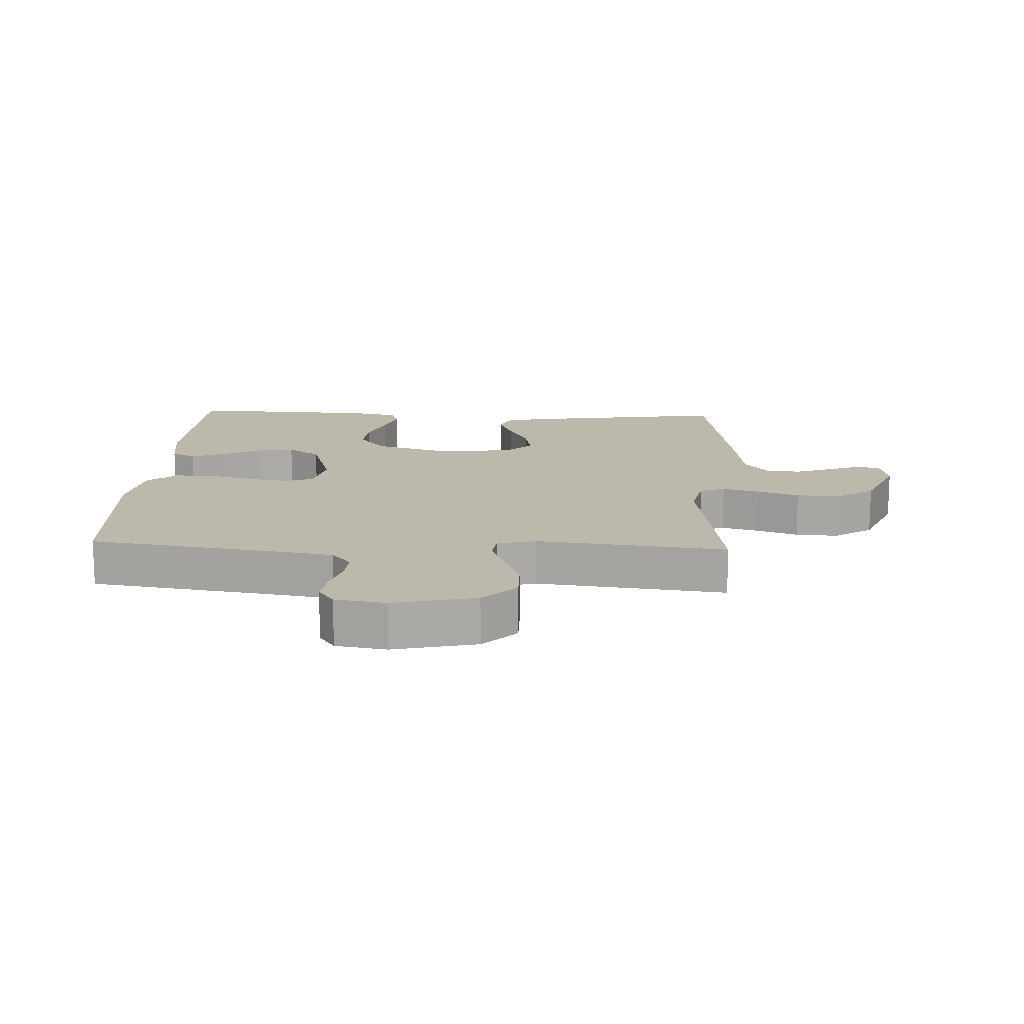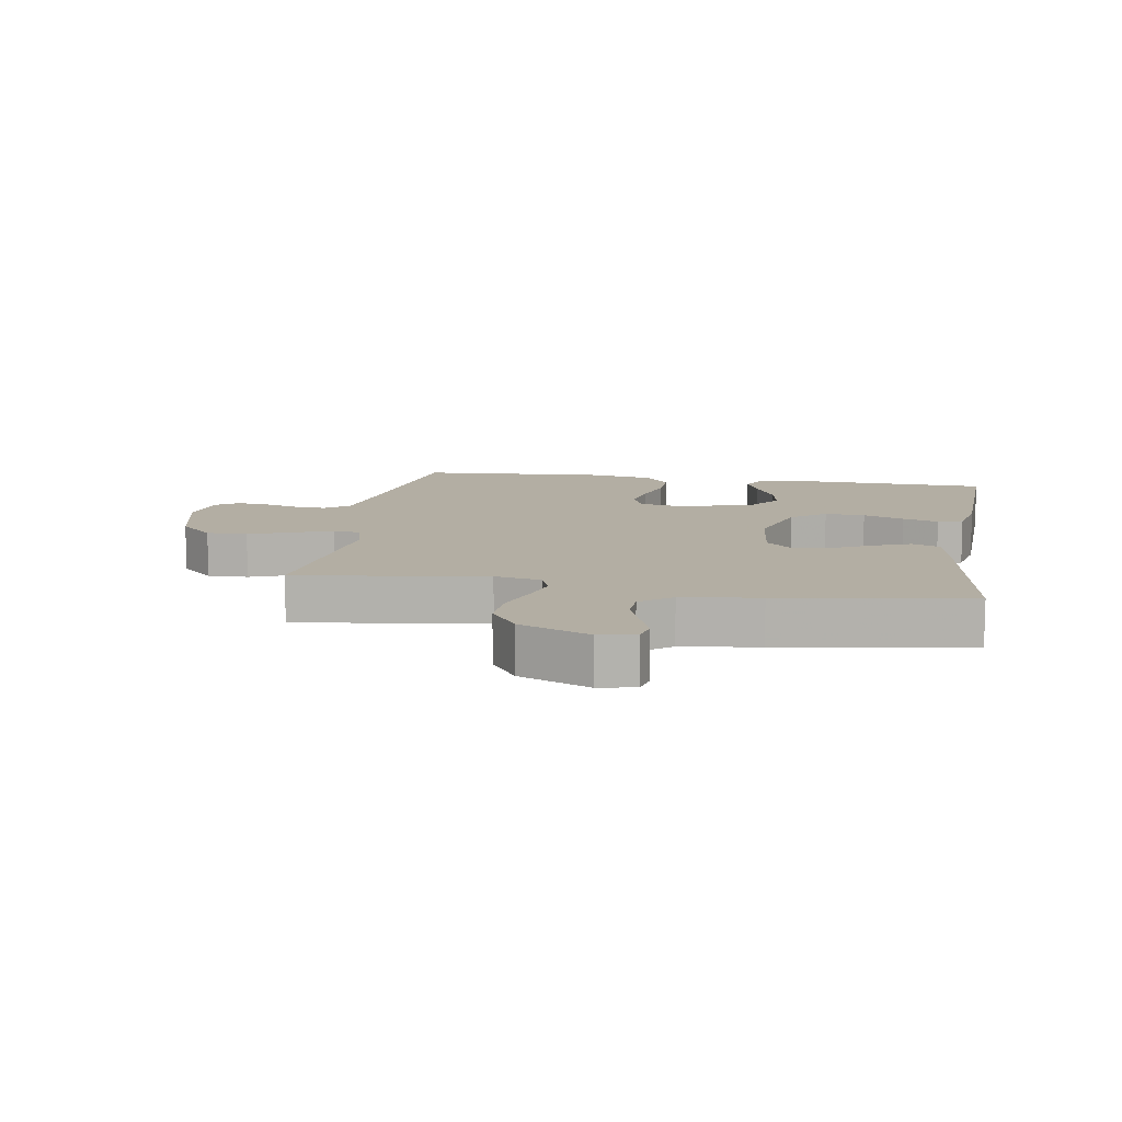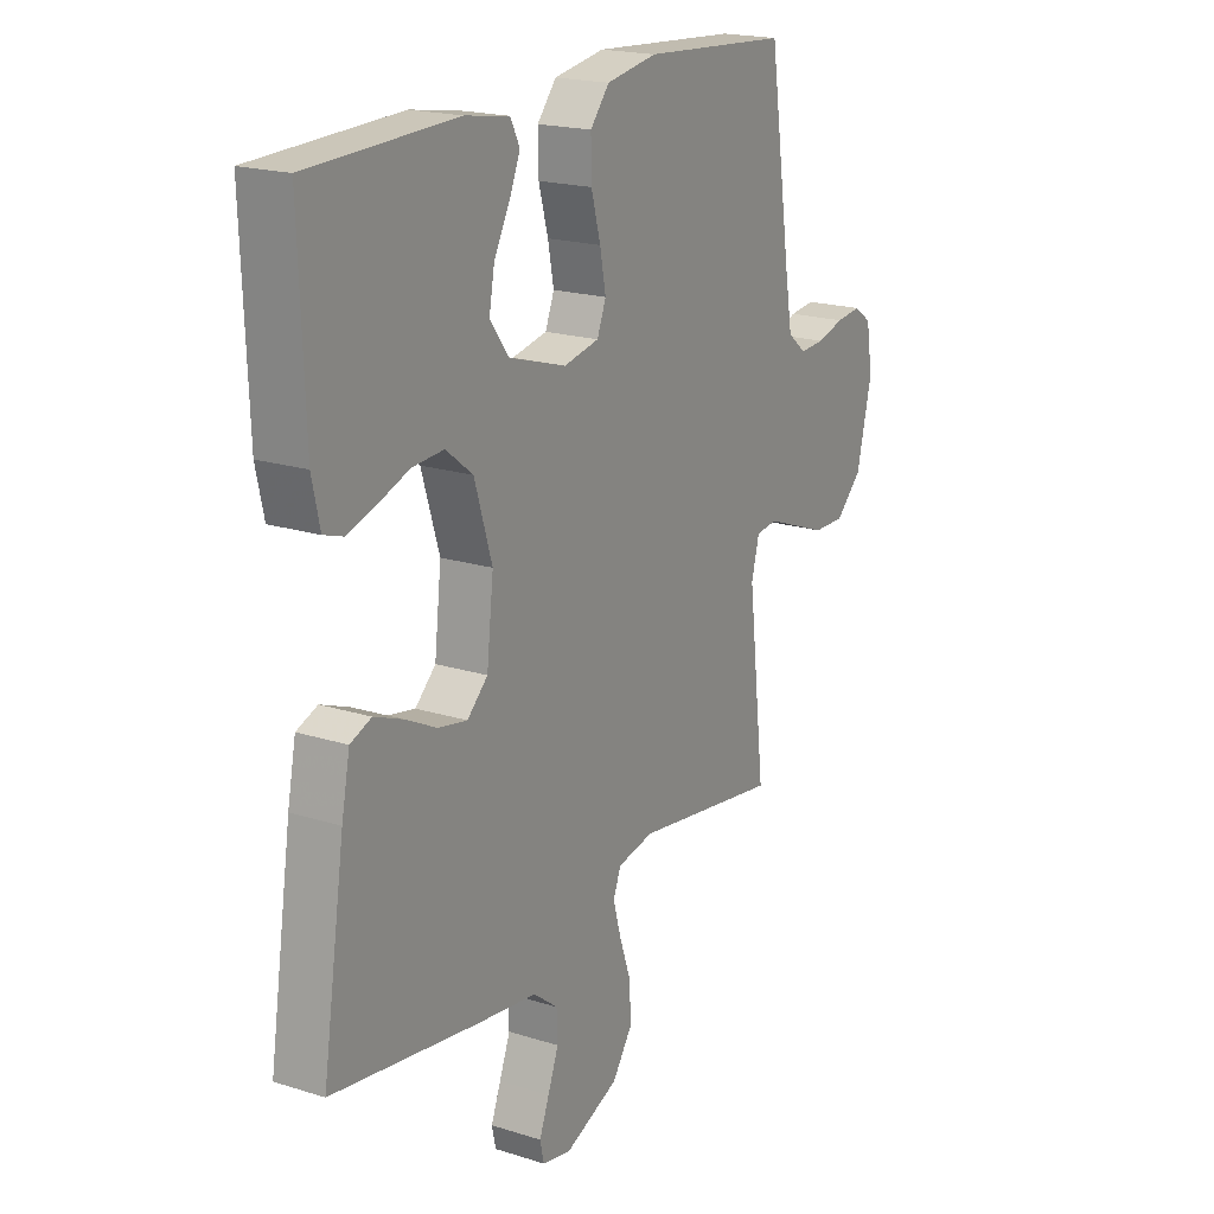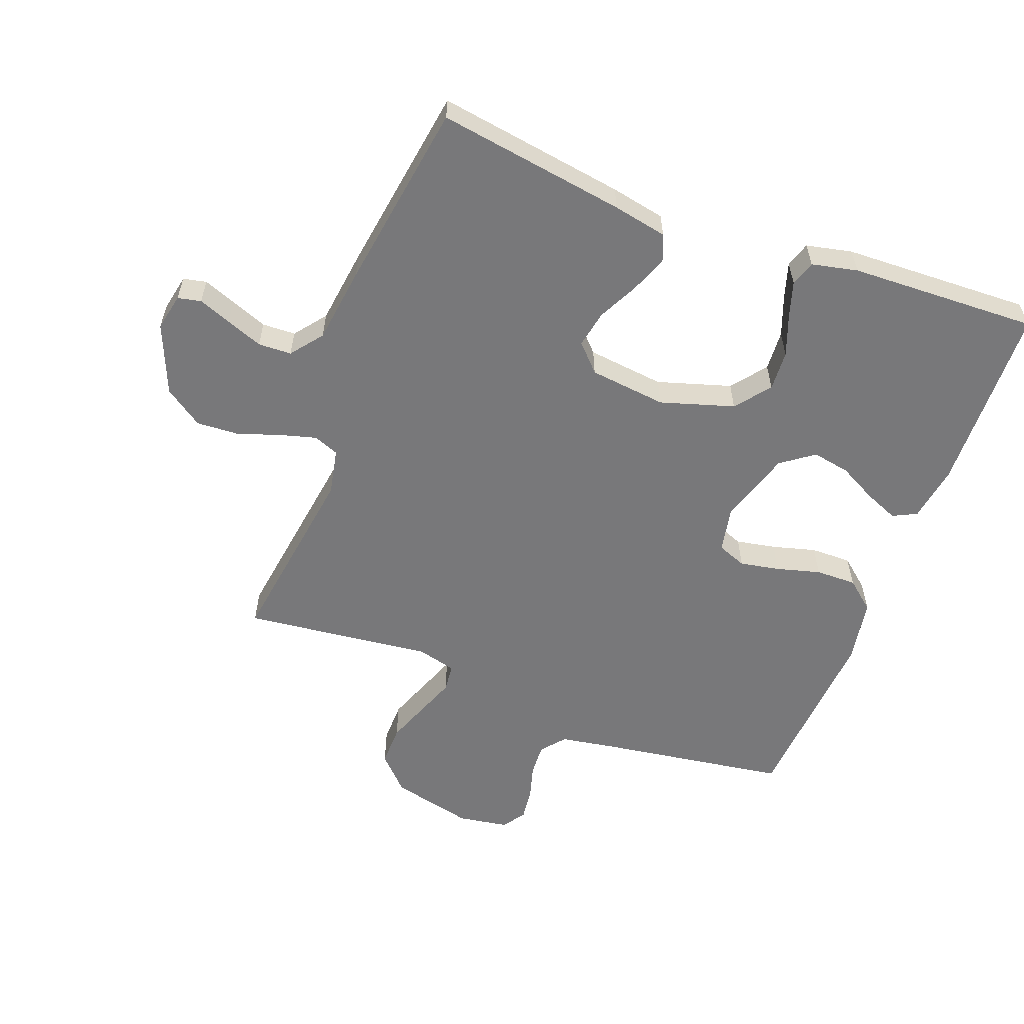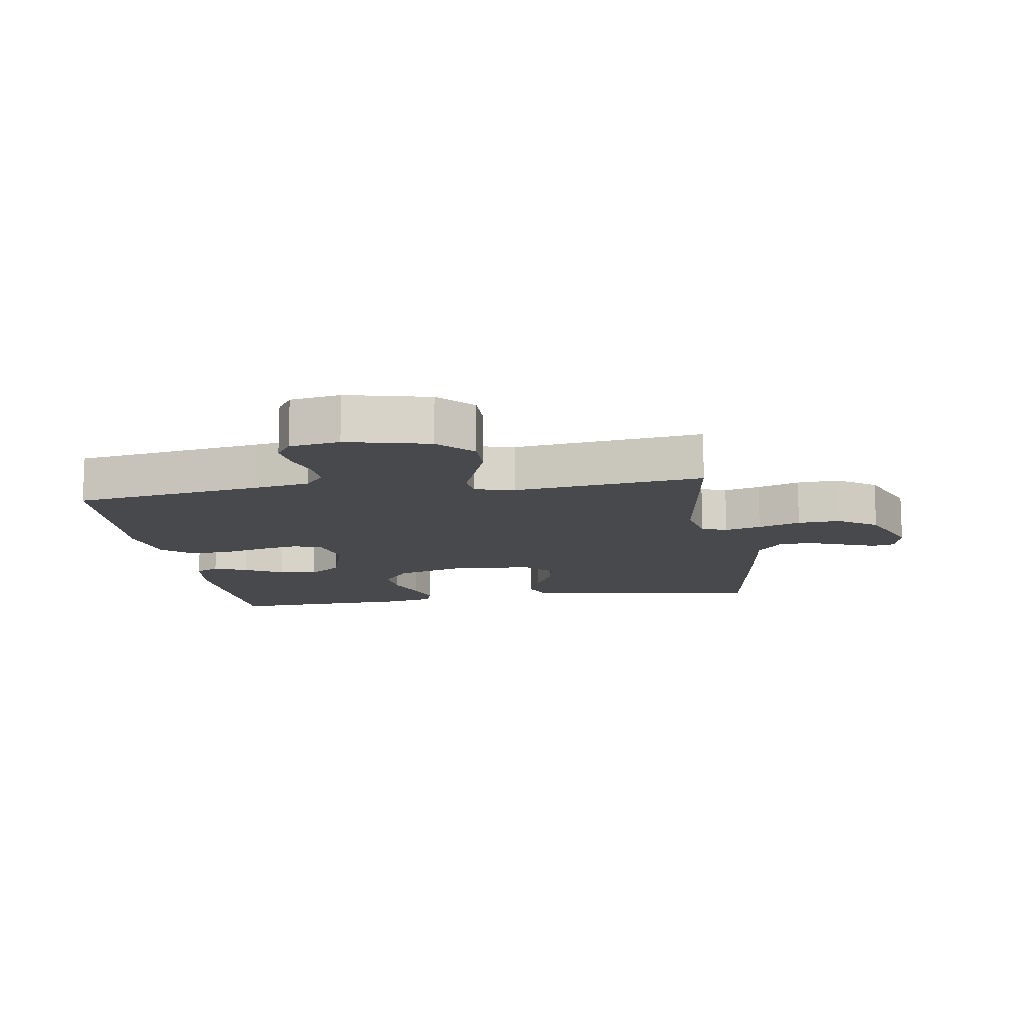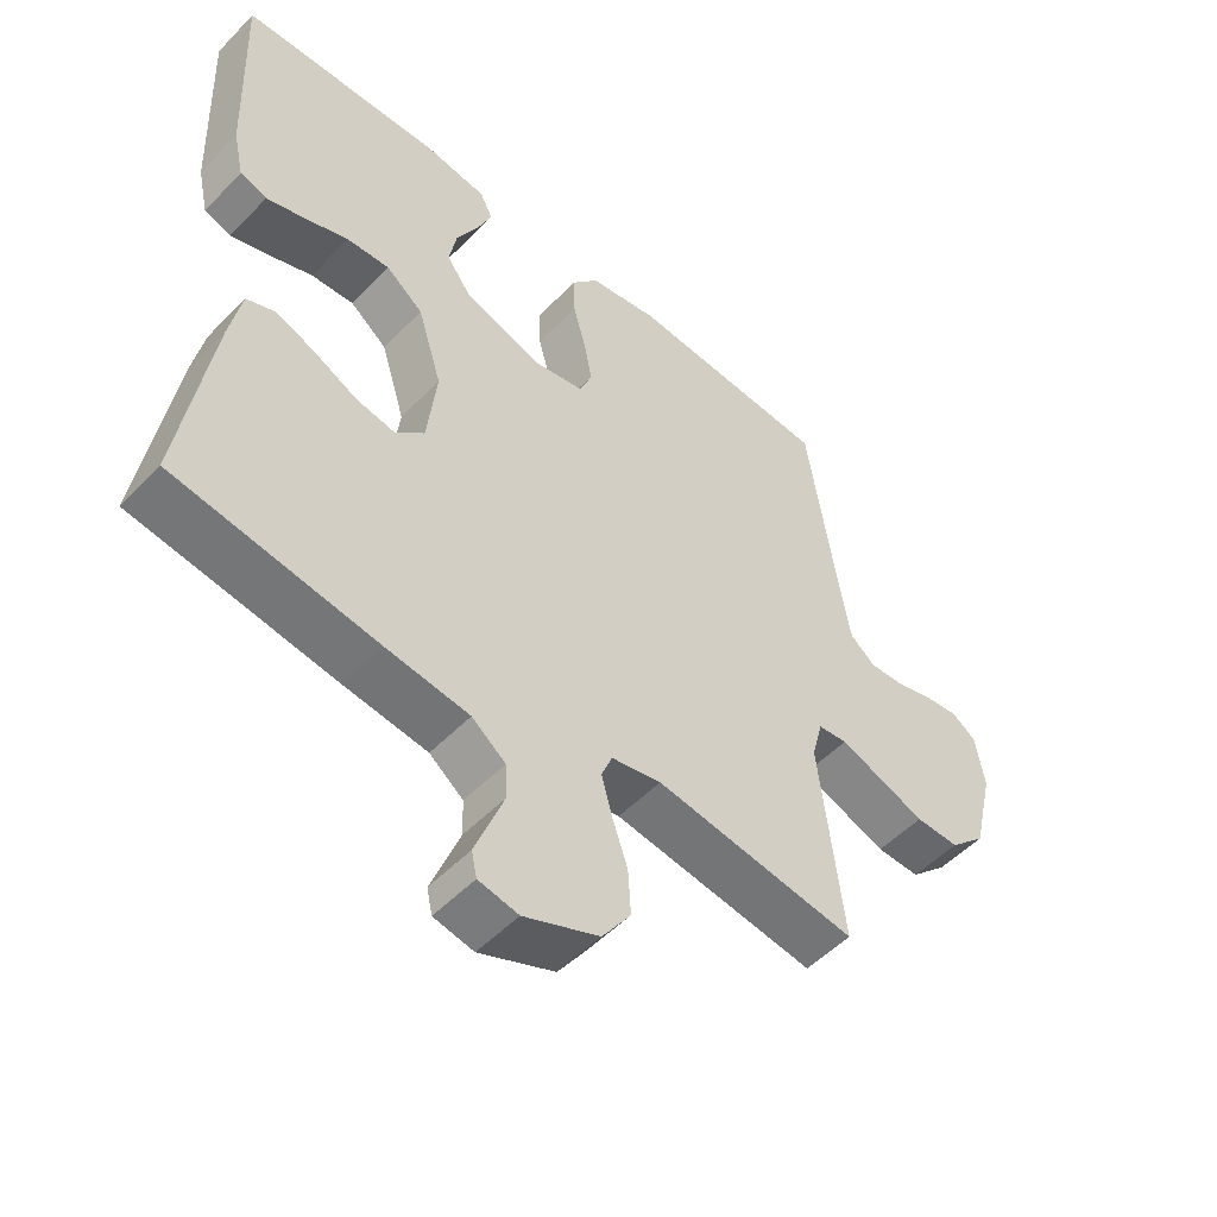
<metadata>
{"format":"obj","ext":"obj","renderer":"f3d","projection":"perspective","resolution":1024,"background":"white","views":[{"elev":14.7,"azim":92.8,"up":"+Y"},{"elev":10.9,"azim":-170.6,"up":"+Y"},{"elev":19.4,"azim":-59.4,"up":"+Z"},{"elev":-57.6,"azim":-110.7,"up":"+Y"},{"elev":-12.5,"azim":99.0,"up":"+Y"},{"elev":-51.8,"azim":-42.3,"up":"+Z"}]}
</metadata>
<code>
v 0.5 0.07 -0.5
v 0.2 0.07 -0.457
v 0.126 0.07 -0.472
v 0.11 0.07 -0.512
v 0.126 0.07 -0.57
v 0.149 0.07 -0.637
v 0.153 0.07 -0.705
v 0.111 0.07 -0.766
v 0 0.07 -0.812
v -0.059 0.07 -0.8
v -0.067 0.07 -0.763
v -0.047 0.07 -0.711
v -0.025 0.07 -0.653
v -0.027 0.07 -0.6
v -0.077 0.07 -0.561
v -0.2 0.07 -0.545
v -0.5 0.07 -0.5
v -0.454 0.07 -0.2
v -0.437 0.07 -0.114
v -0.394 0.07 -0.097
v -0.335 0.07 -0.12
v -0.271 0.07 -0.152
v -0.212 0.07 -0.163
v -0.17 0.07 -0.123
v -0.156 0.07 0
v -0.192 0.07 0.117
v -0.247 0.07 0.16
v -0.311 0.07 0.156
v -0.376 0.07 0.132
v -0.433 0.07 0.114
v -0.473 0.07 0.127
v -0.489 0.07 0.2
v -0.5 0.07 0.5
v -0.2 0.07 0.51
v -0.11 0.07 0.496
v -0.091 0.07 0.458
v -0.113 0.07 0.405
v -0.145 0.07 0.344
v -0.156 0.07 0.284
v -0.118 0.07 0.232
v 0 0.07 0.196
v 0.072 0.07 0.211
v 0.09 0.07 0.257
v 0.078 0.07 0.32
v 0.059 0.07 0.39
v 0.058 0.07 0.455
v 0.097 0.07 0.502
v 0.2 0.07 0.52
v 0.5 0.07 0.5
v 0.545 0.07 0.2
v 0.56 0.07 0.111
v 0.598 0.07 0.08
v 0.649 0.07 0.083
v 0.705 0.07 0.099
v 0.756 0.07 0.105
v 0.792 0.07 0.08
v 0.805 0.07 0
v 0.774 0.07 -0.131
v 0.72 0.07 -0.183
v 0.655 0.07 -0.182
v 0.586 0.07 -0.156
v 0.525 0.07 -0.133
v 0.481 0.07 -0.138
v 0.465 0.07 -0.2
v 0.5 0 -0.5
v 0.2 0 -0.457
v 0.126 0 -0.472
v 0.11 0 -0.512
v 0.126 0 -0.57
v 0.149 0 -0.637
v 0.153 0 -0.705
v 0.111 0 -0.766
v 0 0 -0.812
v -0.059 0 -0.8
v -0.067 0 -0.763
v -0.047 0 -0.711
v -0.025 0 -0.653
v -0.027 0 -0.6
v -0.077 0 -0.561
v -0.2 0 -0.545
v -0.5 0 -0.5
v -0.454 0 -0.2
v -0.437 0 -0.114
v -0.394 0 -0.097
v -0.335 0 -0.12
v -0.271 0 -0.152
v -0.212 0 -0.163
v -0.17 0 -0.123
v -0.156 0 0
v -0.192 0 0.117
v -0.247 0 0.16
v -0.311 0 0.156
v -0.376 0 0.132
v -0.433 0 0.114
v -0.473 0 0.127
v -0.489 0 0.2
v -0.5 0 0.5
v -0.2 0 0.51
v -0.11 0 0.496
v -0.091 0 0.458
v -0.113 0 0.405
v -0.145 0 0.344
v -0.156 0 0.284
v -0.118 0 0.232
v 0 0 0.196
v 0.072 0 0.211
v 0.09 0 0.257
v 0.078 0 0.32
v 0.059 0 0.39
v 0.058 0 0.455
v 0.097 0 0.502
v 0.2 0 0.52
v 0.5 0 0.5
v 0.545 0 0.2
v 0.56 0 0.111
v 0.598 0 0.08
v 0.649 0 0.083
v 0.705 0 0.099
v 0.756 0 0.105
v 0.792 0 0.08
v 0.805 0 0
v 0.774 0 -0.131
v 0.72 0 -0.183
v 0.655 0 -0.182
v 0.586 0 -0.156
v 0.525 0 -0.133
v 0.481 0 -0.138
v 0.465 0 -0.2
f 60 61 62
f 59 60 62
f 58 59 62
f 57 58 62
f 56 57 62
f 55 56 62
f 54 55 62
f 53 54 62
f 52 53 62 63
f 51 52 63
f 50 51 63
f 50 63 64
f 49 50 64
f 48 49 64
f 47 48 64
f 46 47 64
f 45 46 64
f 44 45 64
f 36 37 38
f 35 36 38
f 34 35 38
f 33 34 38
f 32 33 38
f 31 32 38
f 30 31 38
f 29 30 38
f 28 29 38
f 27 28 38 39
f 26 27 39 40
f 20 21 22
f 19 20 22
f 18 19 22
f 17 18 22
f 16 17 22
f 15 16 22
f 14 15 22 23
f 10 11 12
f 9 10 12
f 8 9 12
f 7 8 12
f 6 7 12
f 5 6 12
f 4 5 12 13
f 3 4 13 14
f 64 1 2
f 64 2 3
f 43 44 64
f 42 43 64 3
f 41 42 3 14
f 25 26 40 41
f 24 25 41 14
f 14 23 24
f 126 125 124
f 126 124 123
f 126 123 122
f 126 122 121
f 126 121 120
f 126 120 119
f 126 119 118
f 126 118 117
f 127 126 117 116
f 127 116 115
f 127 115 114
f 128 127 114
f 128 114 113
f 128 113 112
f 128 112 111
f 128 111 110
f 128 110 109
f 128 109 108
f 102 101 100
f 102 100 99
f 102 99 98
f 102 98 97
f 102 97 96
f 102 96 95
f 102 95 94
f 102 94 93
f 102 93 92
f 103 102 92 91
f 104 103 91 90
f 86 85 84
f 86 84 83
f 86 83 82
f 86 82 81
f 86 81 80
f 86 80 79
f 87 86 79 78
f 76 75 74
f 76 74 73
f 76 73 72
f 76 72 71
f 76 71 70
f 76 70 69
f 77 76 69 68
f 78 77 68 67
f 66 65 128
f 67 66 128
f 128 108 107
f 67 128 107 106
f 78 67 106 105
f 105 104 90 89
f 78 105 89 88
f 88 87 78
f 1 65 66 2
f 2 66 67 3
f 3 67 68 4
f 4 68 69 5
f 5 69 70 6
f 6 70 71 7
f 7 71 72 8
f 8 72 73 9
f 9 73 74 10
f 10 74 75 11
f 11 75 76 12
f 12 76 77 13
f 13 77 78 14
f 14 78 79 15
f 15 79 80 16
f 16 80 81 17
f 17 81 82 18
f 18 82 83 19
f 19 83 84 20
f 20 84 85 21
f 21 85 86 22
f 22 86 87 23
f 23 87 88 24
f 24 88 89 25
f 25 89 90 26
f 26 90 91 27
f 27 91 92 28
f 28 92 93 29
f 29 93 94 30
f 30 94 95 31
f 31 95 96 32
f 32 96 97 33
f 33 97 98 34
f 34 98 99 35
f 35 99 100 36
f 36 100 101 37
f 37 101 102 38
f 38 102 103 39
f 39 103 104 40
f 40 104 105 41
f 41 105 106 42
f 42 106 107 43
f 43 107 108 44
f 44 108 109 45
f 45 109 110 46
f 46 110 111 47
f 47 111 112 48
f 48 112 113 49
f 49 113 114 50
f 50 114 115 51
f 51 115 116 52
f 52 116 117 53
f 53 117 118 54
f 54 118 119 55
f 55 119 120 56
f 56 120 121 57
f 57 121 122 58
f 58 122 123 59
f 59 123 124 60
f 60 124 125 61
f 61 125 126 62
f 62 126 127 63
f 63 127 128 64
f 64 128 65 1

</code>
